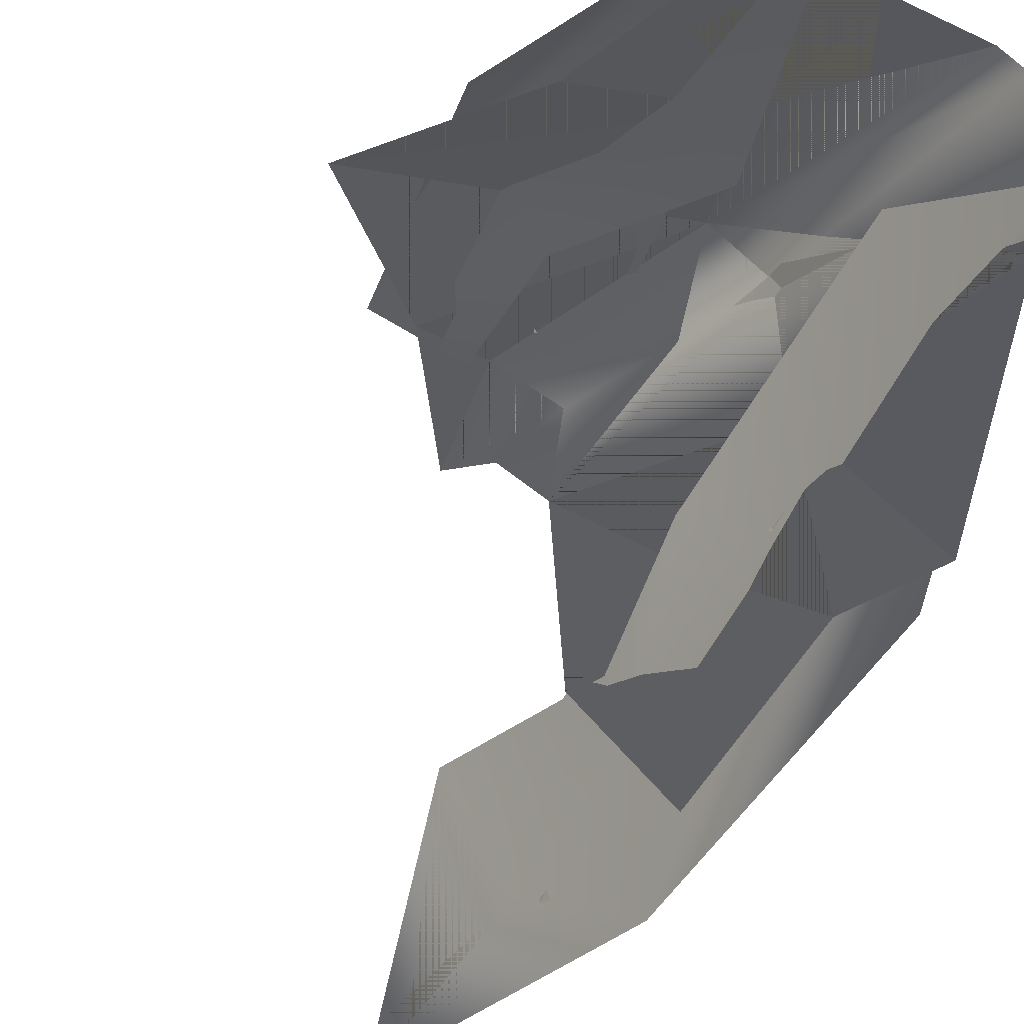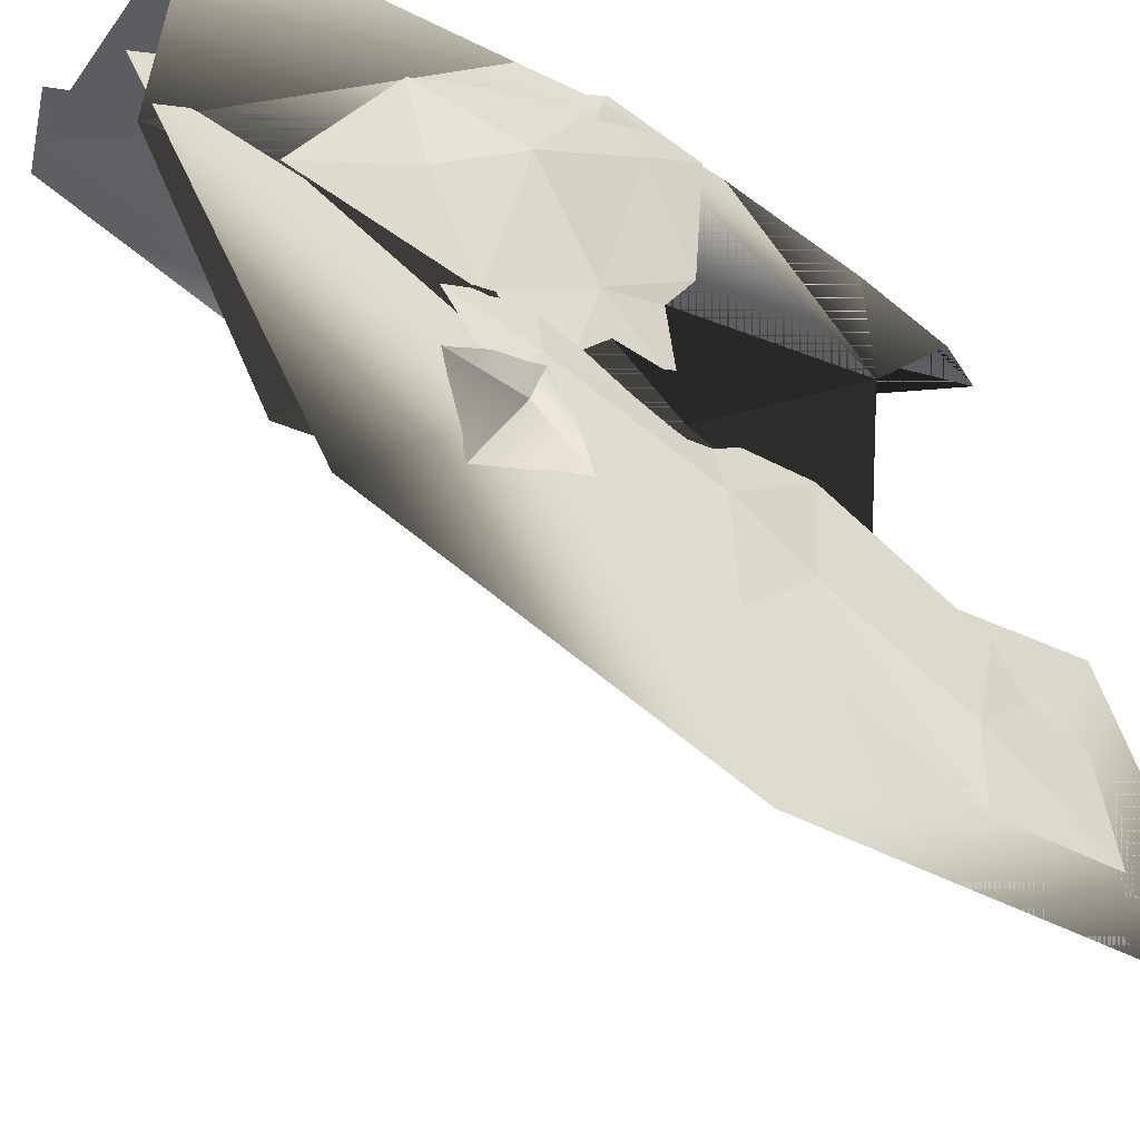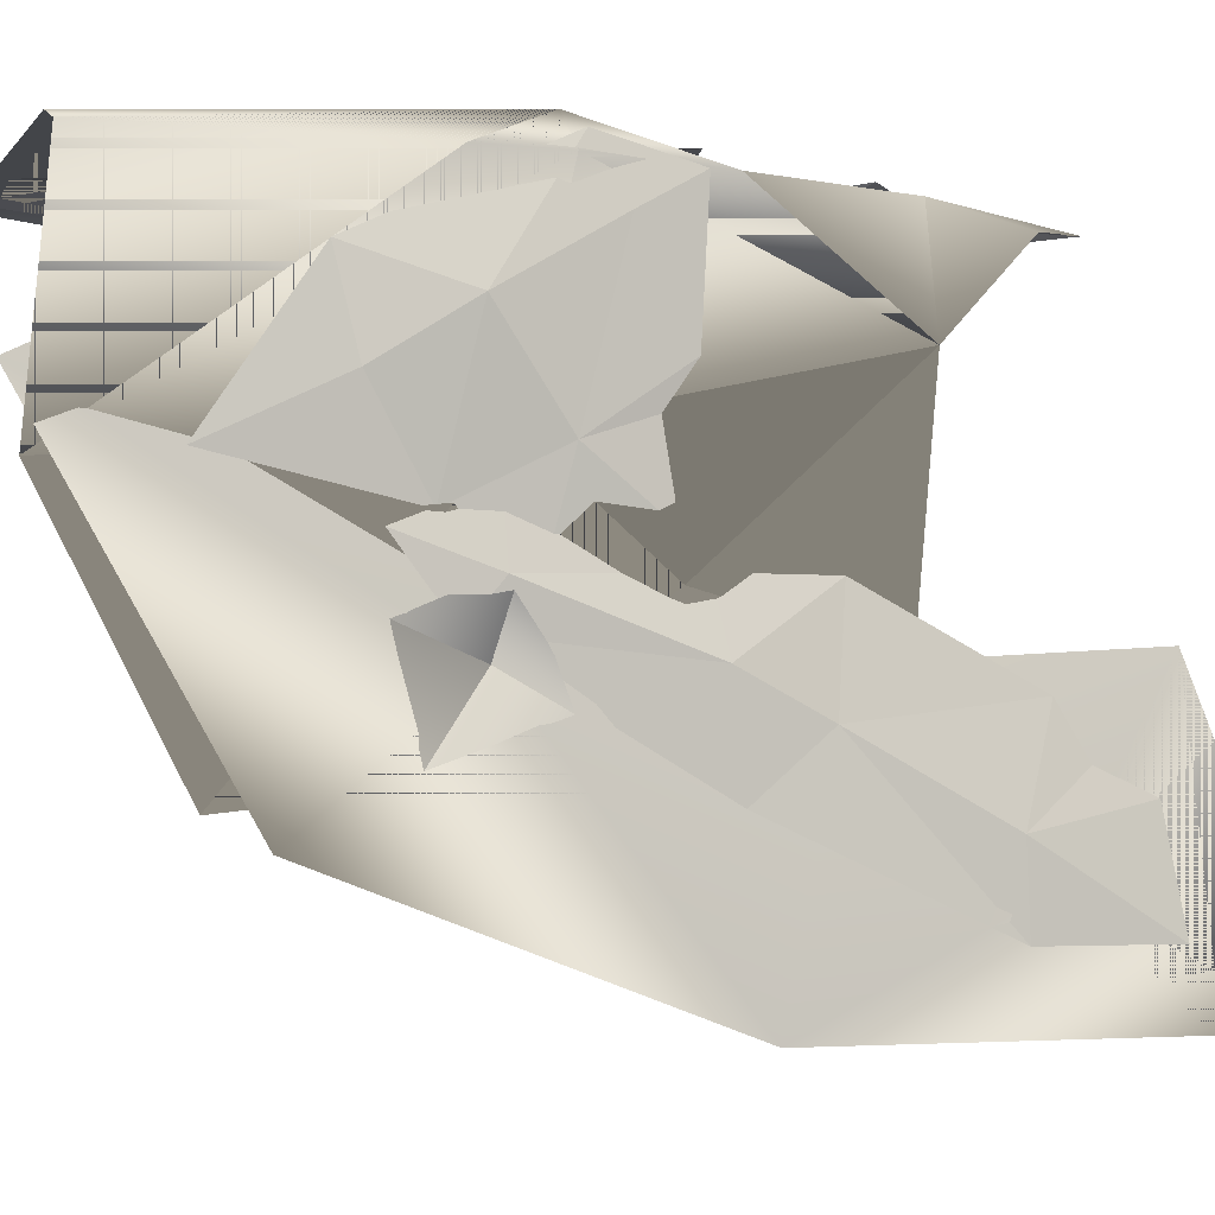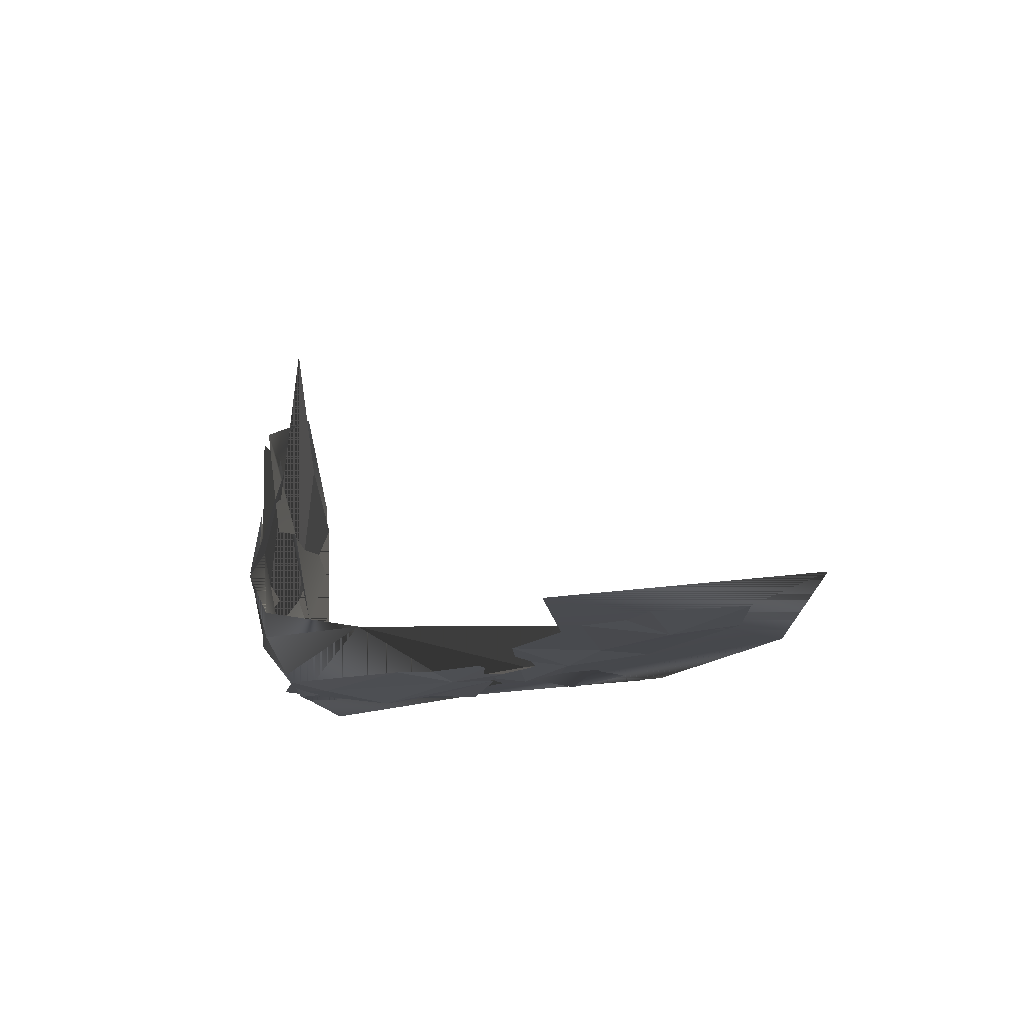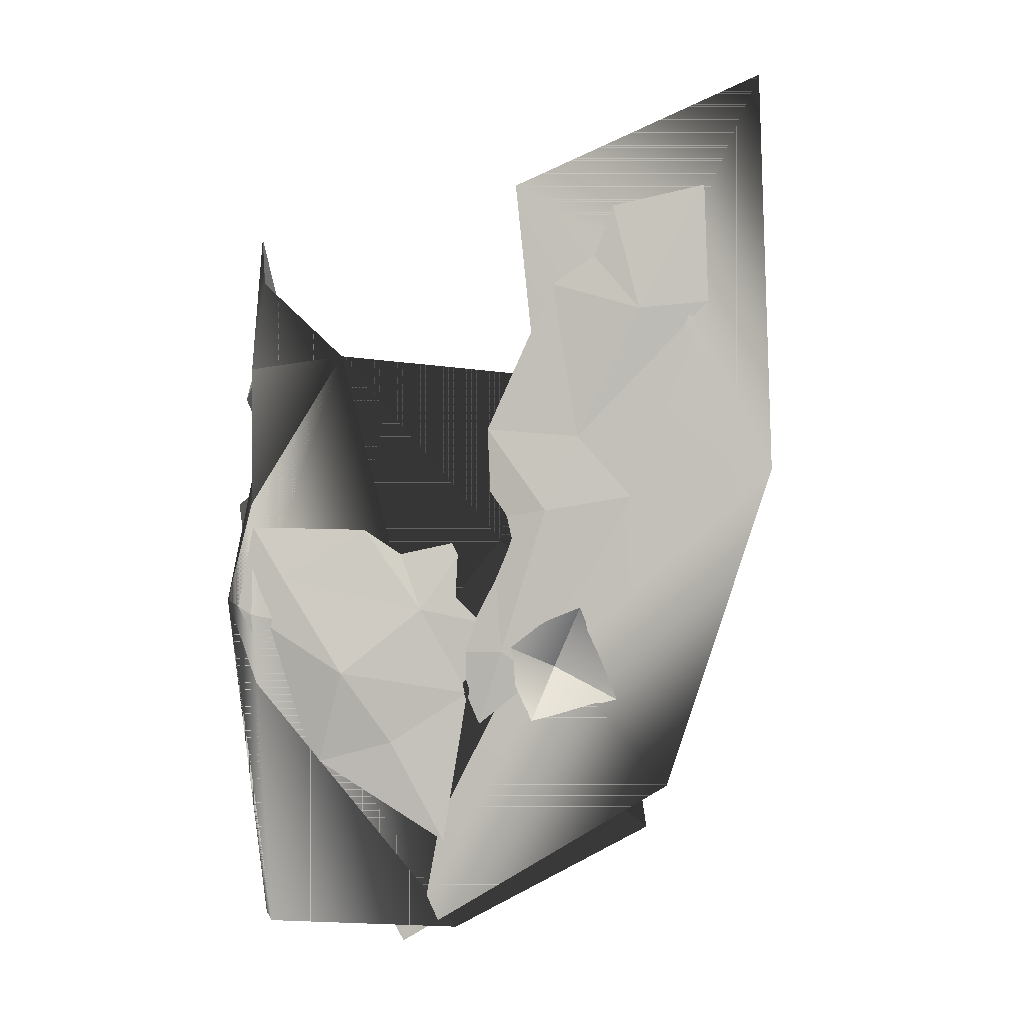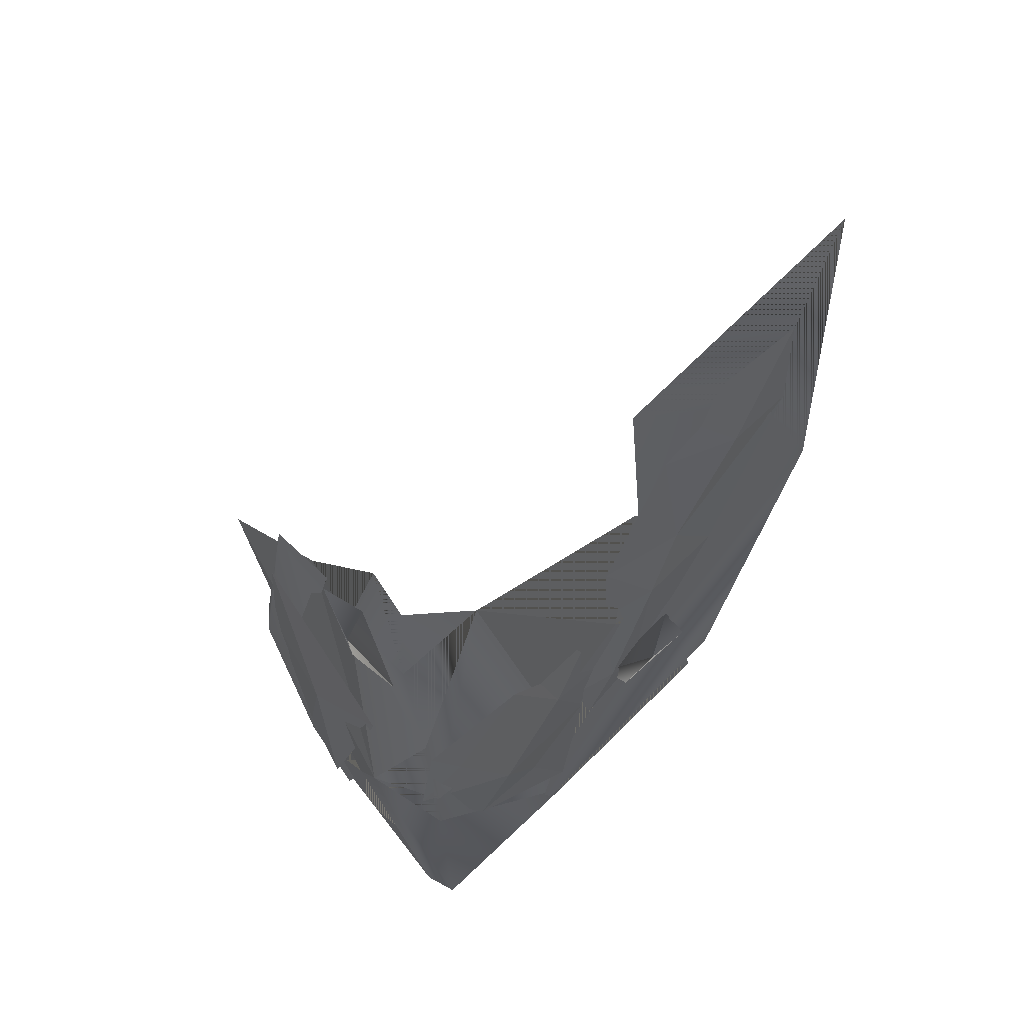
<metadata>
{"format":"obj","ext":"obj","renderer":"f3d","projection":"perspective","resolution":1024,"background":"white","views":[{"elev":-33.7,"azim":-34.3,"up":"+Z"},{"elev":-42.2,"azim":55.1,"up":"+Z"},{"elev":-8.7,"azim":65.7,"up":"+Z"},{"elev":78.0,"azim":89.0,"up":"+Y"},{"elev":0.7,"azim":97.9,"up":"+Y"},{"elev":58.1,"azim":52.7,"up":"+Y"}]}
</metadata>
<code>
v 3.636 -26.65 -54.53
v 3.695 -9.095 -46.78
v 3.655 23.61 -57.62
v 3.677 45.67 -56.63
v 3.608 81 -72.68
v 3.553 87.7 -82.86
v 3.535 99.82 -87.44
v 3.408 104.5 -109.5
v 3.382 76.39 -110.4
v 3.458 29.3 -91.74
v 3.561 -15.17 -68.68
v 5.37 -8.723 -60.22
v 5.752 25.84 -71.05
v 4.368 43.89 -78.85
v 5.244 74.84 -93.86
v 3.863 2.126 -79.43
v 3.448 -25.78 -67.44
v 4.444 -6.282 -58.55
v 2.773 -20.26 -88.32
v 6.788 -11.99 -73.49
v 8.452 1.962 5.033
v 6.528 -36.18 -14.99
v 8.284 21.57 1.244
v 6.017 20.98 -26.31
v 5.238 15.02 -35.27
v 3.911 18.56 -51.74
v 2.878 -3.186 -62.38
v 3.651 -19.12 -51.55
v 3.879 -55.55 -45.52
v 9.141 8.905 -6.56
v 6.386 -31.3 -32.89
v 6.44 1.451 -40.4
v 10.19 -14.15 -21.24
v -12.2 71.14 3.962
v -16.88 44.35 5.587
v -28.69 59.51 4.667
v 0.2162 53.47 5.034
v -14.59 57.85 7.586
v -51.67 38.49 6.817
v -5.724 27.08 8.636
v -33.21 -48.18 7.367
v -44.32 -33.17 6.955
v -55.66 5.278 6.584
v -32.21 3.495 9.864
v 1.009 -41.34 -100.4
v 0.7331 131.1 -122.5
v 1.009 -81.26 -35.08
v 1.009 -41.46 -13.45
v 1.009 22.86 -45.35
v 1.009 46.95 -69.41
v 1.009 105.6 -63.26
v 1.009 35.83 -125.7
v 2.541 43.11 -88.19
v 4.193 -10.36 -73.43
v 4.26 81.4 -101.3
v -40.44 -77.91 0.7488
v -14.23 -18.92 0.7488
v -31.8 18.76 0.7488
v -24.85 57.1 0.7488
v -58.26 -70.66 0.7488
v -71.82 -14.09 0.7488
v -57.79 0.7276 8.32
v -49.99 55.67 3.614
v -51.41 -73.46 0.194
v 0.3277 -77.58 -48.2
v 0.3276 -51.54 -95.4
v 0.3277 -20.79 -90.69
v 0.3277 23.97 -109.1
v 0.3277 59.01 -67.43
v 0.3277 64.12 -19.37
v -6.961 94.63 2.802
v -41.05 51.29 0.194
v -81.49 18.57 0.194
v -58.84 -24.01 0.194
v -4.006 2.867 11.27
v 4.866 -7.692 -39.11
v -22.49 -33.01 5.405
v 4.924 18.81 -60.03
v -19.35 56.89 4.178
v -0.1852 -75.35 0.194
v 6.965 -75.87 -2.995
v 6.971 27.37 1.926
v 9.604 -0.03573 0.9394
v 8.685 -16.86 0.3503
v 2.092 60.92 3.146
v -0.4497 82.61 0.5851
v 1.009 -41.34 -100.4
v 0.7331 131.1 -122.5
v 1.009 -81.26 -35.08
v 1.009 -41.46 -13.45
v 1.009 22.86 -45.35
v 1.009 46.95 -69.41
v 1.009 105.6 -63.26
v 1.009 35.83 -125.7
v 2.541 43.11 -88.19
v 4.193 -10.36 -73.43
v 4.26 81.4 -101.3
v -40.44 -77.91 0.7488
v -14.23 -18.92 0.7488
v -31.8 18.76 0.7488
v -24.85 57.1 0.7488
v -58.26 -70.66 0.7488
v -71.82 -14.09 0.7488
v -57.79 0.7276 8.32
v -49.99 55.67 3.614
v -51.41 -73.46 0.194
v 0.3277 -77.58 -48.2
v 0.3276 -51.54 -95.4
v 0.3277 -20.79 -90.69
v 0.3277 23.97 -109.1
v 0.3277 59.01 -67.43
v 0.3277 64.12 -19.37
v -6.961 94.63 2.802
v -41.05 51.29 0.194
v -81.49 18.57 0.194
v -58.84 -24.01 0.194
v -4.006 2.867 11.27
v 4.866 -7.692 -39.11
v -22.49 -33.01 5.405
v 4.924 18.81 -60.03
v -19.35 56.89 4.178
v -0.1852 -75.35 0.194
v 6.965 -75.87 -2.995
v 6.971 27.37 1.926
v 9.604 -0.03573 0.9394
v 8.685 -16.86 0.3503
v 2.092 60.92 3.146
v -0.4497 82.61 0.5851
f 1 12 2
f 8 7 15
f 15 7 6
f 2 12 3
f 3 12 13
f 3 13 4
f 4 13 14
f 4 14 5
f 5 14 15
f 15 6 5
f 1 11 12
f 12 11 13
f 13 11 10
f 14 13 10
f 15 14 9
f 9 14 10
f 9 8 15
f 20 19 16
f 20 16 18
f 20 18 17
f 20 17 19
f 29 28 31
f 32 33 28
f 28 33 31
f 23 30 24
f 26 32 27
f 27 32 28
f 23 21 30
f 33 22 31
f 29 31 22
f 25 32 26
f 24 32 25
f 33 32 30
f 30 32 24
f 22 33 21
f 21 33 30
f 38 37 34
f 38 34 36
f 38 36 35
f 38 35 37
f 41 40 44
f 39 44 40
f 42 44 43
f 43 44 39
f 41 44 42
f 54 49 53
f 49 50 53
f 46 55 51
f 53 52 54
f 52 45 54
f 46 52 55
f 47 48 54
f 48 49 54
f 45 47 54
f 51 55 50
f 55 53 50
f 52 53 55
f 58 57 62
f 57 56 62
f 56 60 62
f 60 61 62
f 62 61 63
f 59 58 63
f 58 62 63
f 71 79 72
f 78 70 69
f 70 76 83 82
f 76 70 78
f 75 84 81 80
f 65 84 83 76
f 66 76 67
f 75 72 79
f 72 75 73
f 77 74 73
f 64 74 77
f 76 66 65
f 76 78 67
f 67 78 68
f 78 69 68
f 77 73 75
f 70 82 85
f 71 86 85 79
f 75 80 77
f 64 77 80
f 83 75 82
f 84 65 81
f 84 75 83
f 82 75 79 85
f 86 70 85
f 96 95 91
f 91 95 92
f 88 93 97
f 95 96 94
f 94 96 87
f 88 97 94
f 89 96 90
f 90 96 91
f 87 96 89
f 93 92 97
f 97 92 95
f 94 97 95
f 100 104 99
f 99 104 98
f 98 104 102
f 102 104 103
f 104 105 103
f 101 105 100
f 100 105 104
f 113 114 121
f 120 111 112
f 112 124 125 118
f 118 120 112
f 117 122 123 126
f 107 118 125 126
f 108 109 118
f 117 121 114
f 114 115 117
f 119 115 116
f 106 119 116
f 118 107 108
f 118 109 120
f 109 110 120
f 120 110 111
f 119 117 115
f 112 127 124
f 113 121 127 128
f 117 119 122
f 106 122 119
f 125 124 117
f 126 123 107
f 126 125 117
f 124 127 121 117
f 128 127 112

</code>
